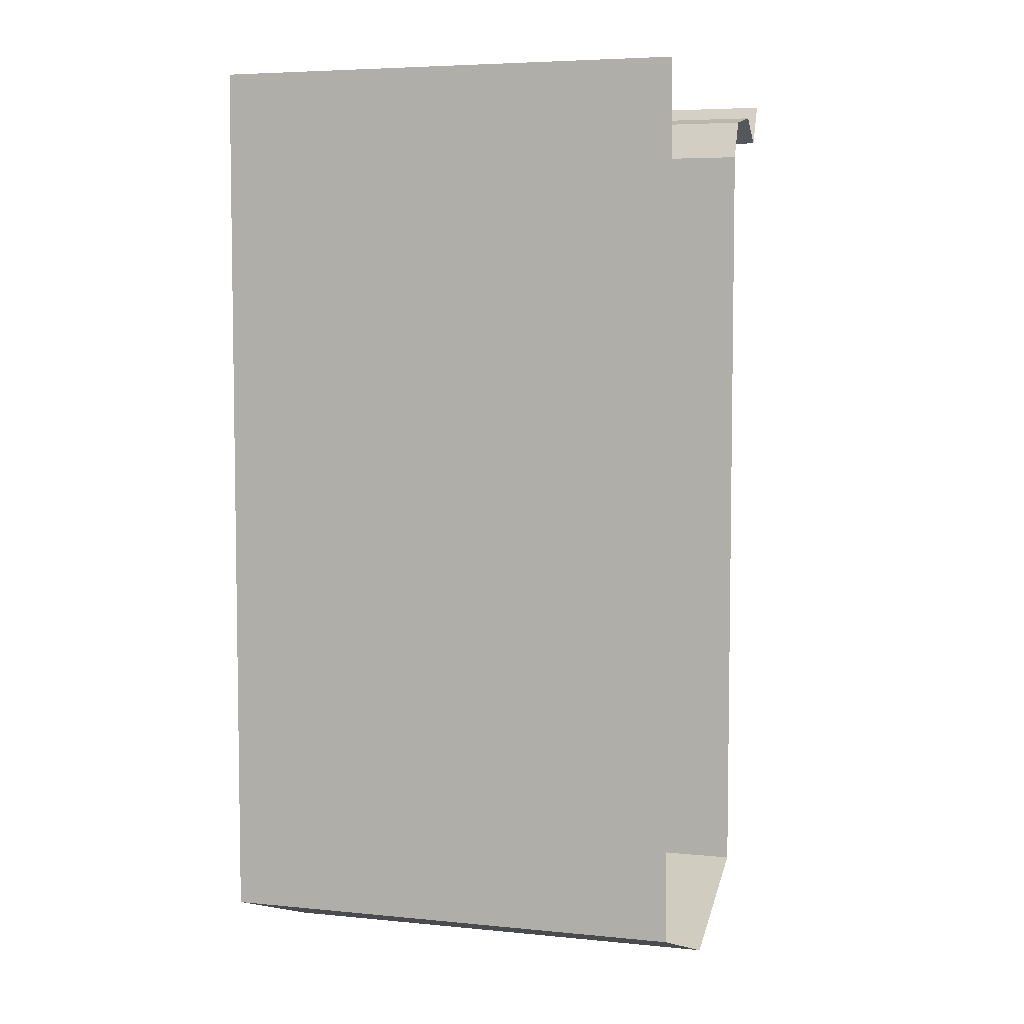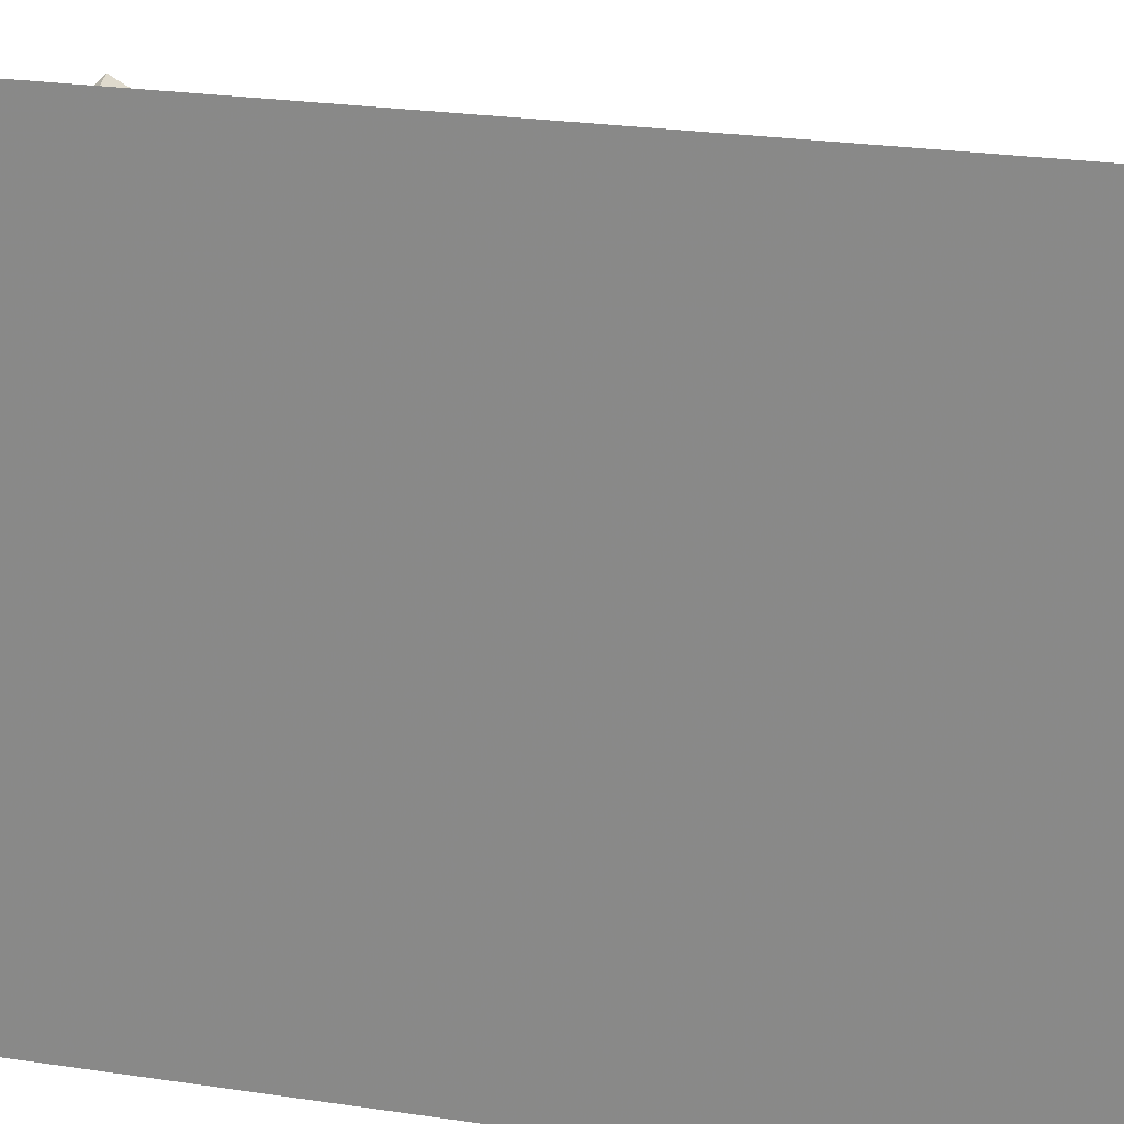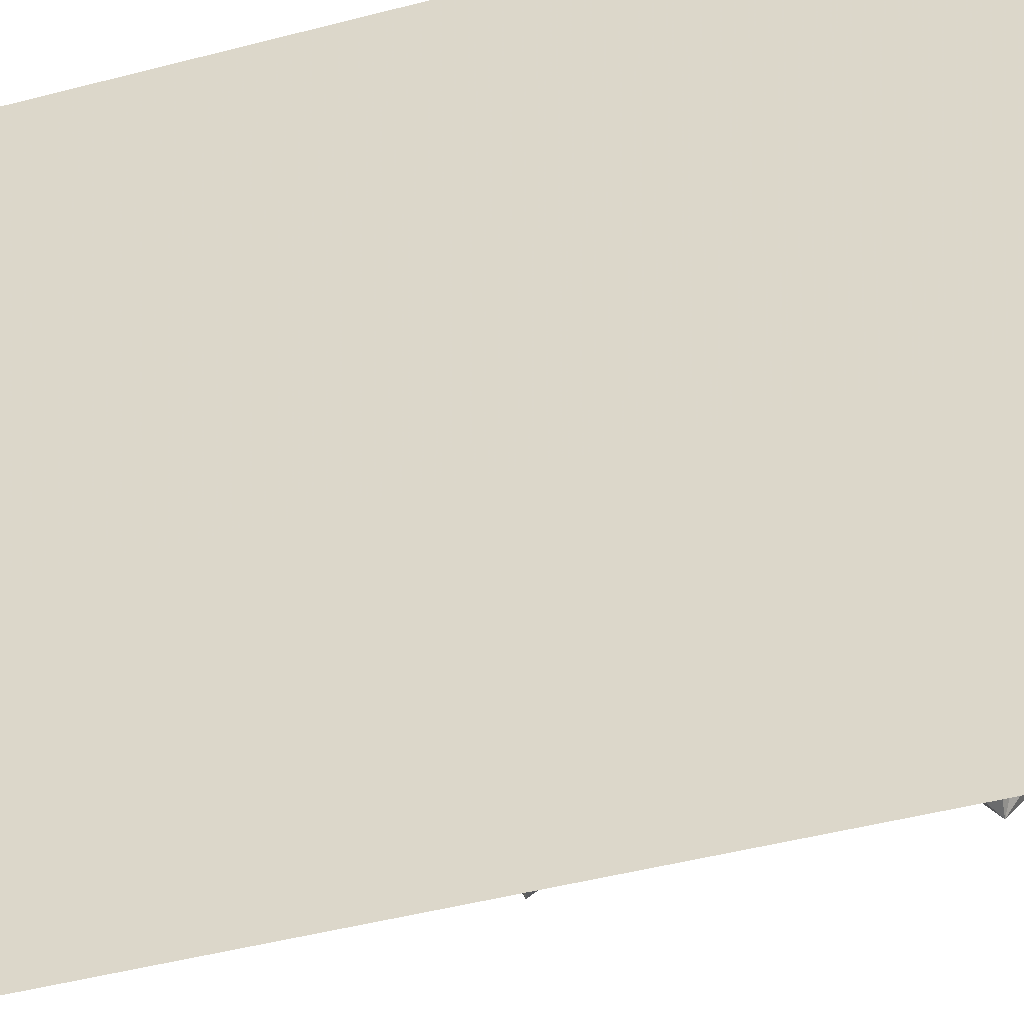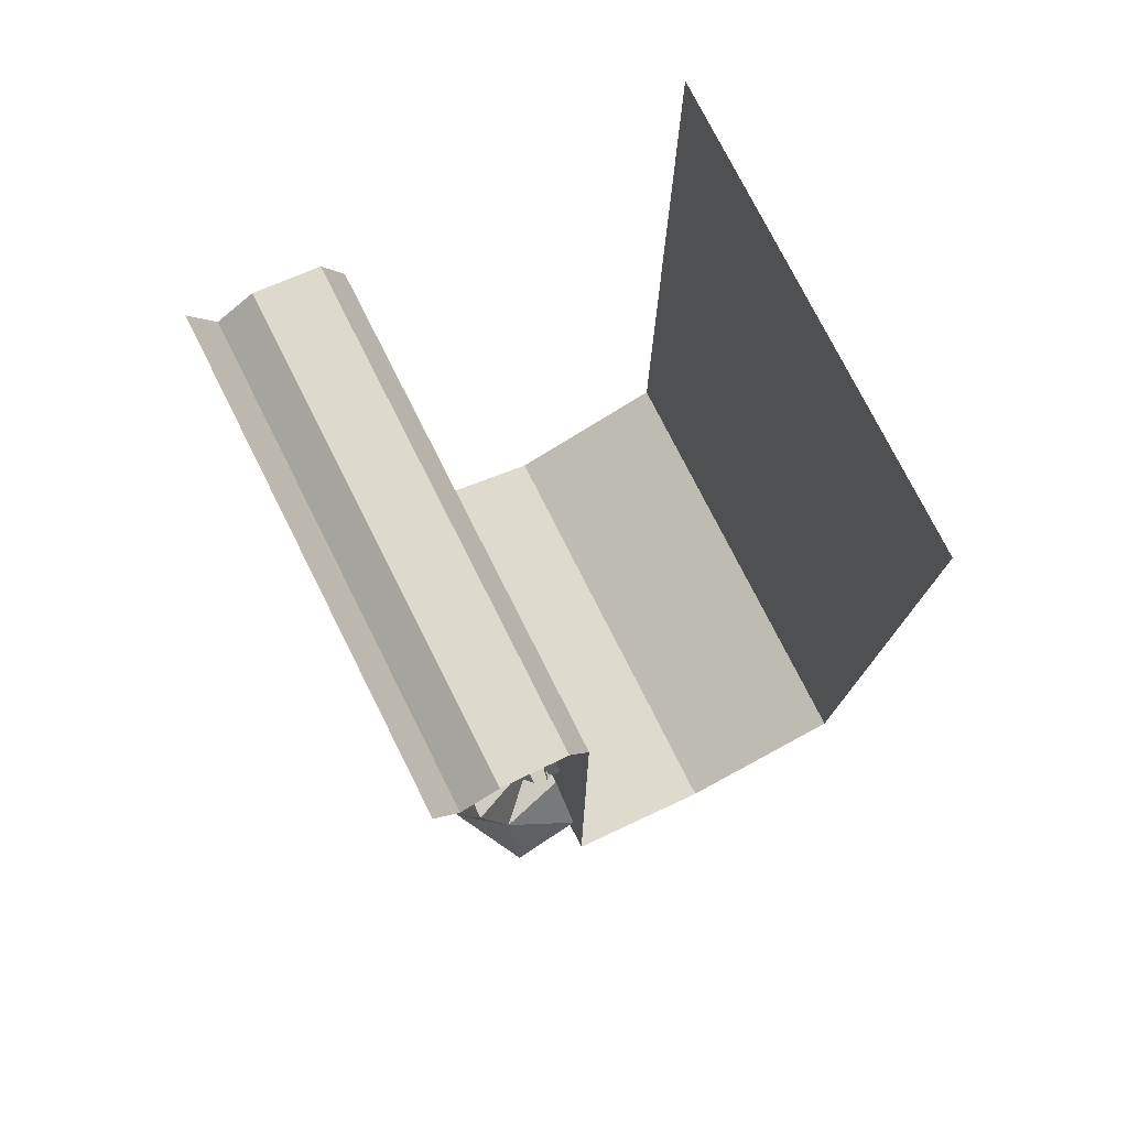
<metadata>
{"format":"obj","ext":"obj","renderer":"f3d","projection":"perspective","resolution":1024,"background":"white","views":[{"elev":5.5,"azim":107.1,"up":"+Y"},{"elev":23.6,"azim":104.4,"up":"+Z"},{"elev":-47.6,"azim":106.4,"up":"+Z"},{"elev":77.0,"azim":-26.8,"up":"+Y"}]}
</metadata>
<code>
v -0.2031 -1.5 0.5
v -0.2031 -1.5 -0.5
v -0.2031 -1.875 -0.5
v -0.2031 -1.875 0.5
v 0.1328 -2.008 -0.5
v 0.1328 -2.008 0.5
v 0.5 -1.875 -0.5
v 0.5 -1.875 0.5
v 0.5 0 -0.5
v 0.5 0 0.5
v -0.2031 -1.047 0.5
v -0.2031 -1.047 -0.5
v -0.2031 -0.7109 0.5
v -0.2031 -0.7109 -0.5
v -0.2031 -0.4297 0.5
v -0.2031 -0.4297 -0.5
v -0.2031 -0.2422 0.5
v -0.2031 -0.2422 -0.5
v -0.2031 -0.1484 0.5
v -0.2031 -0.1484 -0.5
v -0.2422 -0.0625 0.5
v -0.2422 -0.0625 -0.5
v -0.375 -0.03906 0.5
v -0.375 -0.03906 -0.5
v -0.4531 -0.09375 0.5
v -0.4531 -0.09375 -0.5
v -0.5 0 0.5
v -0.5 0 -0.5
v -0.2188 -1.625 -0.3281
v -0.2344 -1.625 -0.3281
v -0.25 -1.617 -0.3047
v -0.2188 -1.617 -0.3047
v -0.2344 -1.688 -0.2266
v -0.2188 -1.688 -0.2266
v -0.2344 -1.734 -0.1484
v -0.2188 -1.734 -0.1484
v -0.2422 -1.773 -0.07031
v -0.2109 -1.773 -0.07031
v -0.25 -1.781 -0.0625
v -0.2188 -1.781 -0.0625
v -0.2344 -1.805 -0.03125
v -0.2188 -1.805 -0.03125
v -0.2344 -1.648 -0.3281
v -0.2188 -1.648 -0.3281
v -0.2188 -1.68 -0.3125
v -0.25 -1.68 -0.3125
v -0.2344 -1.711 -0.2266
v -0.2344 -1.766 -0.1406
v -0.2422 -1.812 -0.07031
v -0.25 -1.828 -0.0625
v -0.2344 -1.828 -0.03125
v -0.2188 -1.711 -0.2266
v -0.2188 -1.766 -0.1406
v -0.2109 -1.812 -0.07031
v -0.2188 -1.828 -0.0625
v -0.2188 -1.828 -0.03125
v -0.3516 -1.555 0.1875
v -0.4062 -1.367 0.25
v -0.2422 -1.555 0.2891
v -0.2031 -1.555 0.2344
v -0.3672 -1.672 0.08594
v -0.4453 -1.547 0.25
v -0.4375 -1.461 0.2734
v -0.4062 -1.383 0.375
v -0.3516 -1.578 0.3984
v -0.2031 -1.562 0.3594
v -0.2031 -1.812 0.3594
v -0.3594 -1.711 0.4688
v -0.3906 -1.789 0.2656
v -0.2031 -1.805 0.1797
v -0.2031 -1.656 0.1094
v -0.4688 -1.633 0.2812
v -0.4453 -1.625 0.2656
v -0.3906 -1.641 0.1719
v -0.4297 -1.57 0.25
v -0.4453 -1.562 0.3281
v -0.4453 -1.539 0.2969
v -0.4375 -1.461 0.3281
v -0.2031 -1.688 0.4531
v -0.3906 -1.656 0.3906
v -0.4453 -1.625 0.2969
v -0.4297 -1.578 0.3203
v -0.2188 -1.508 -0.375
v -0.2656 -1.508 -0.375
v -0.2969 -1.453 -0.3672
v -0.2109 -1.453 -0.3672
v -0.2656 -1.406 -0.1562
v -0.2188 -1.406 -0.1562
v -0.2656 -1.32 0.07031
v -0.2188 -1.32 0.07031
v -0.2812 -1.242 0.2266
v -0.2031 -1.242 0.2266
v -0.2969 -1.227 0.2578
v -0.2109 -1.227 0.2578
v -0.2656 -1.211 0.3281
v -0.2188 -1.211 0.3281
v -0.2656 -1.539 -0.3438
v -0.2188 -1.539 -0.3438
v -0.2109 -1.531 -0.2656
v -0.2969 -1.531 -0.2656
v -0.2656 -1.438 -0.1094
v -0.2656 -1.352 0.1172
v -0.2812 -1.289 0.2891
v -0.2969 -1.289 0.3359
v -0.2656 -1.242 0.375
v -0.2188 -1.438 -0.1094
v -0.2188 -1.352 0.1172
v -0.2031 -1.289 0.2891
v -0.2109 -1.289 0.3359
v -0.2188 -1.242 0.375
v -0.2109 -1.047 0.08594
v -0.25 -1.047 0.08594
v -0.25 -1.094 0.0625
v -0.2109 -1.094 0.0625
v -0.25 -1.055 0.03125
v -0.2109 -1.055 0.03125
v -0.2969 -1.039 0.03125
v -0.2969 -1.086 0.01562
v -0.2734 -1.047 -0.007812
v -0.2969 -1.039 -0.07812
v -0.3125 -1.023 -0.07031
v -0.3125 -1.047 -0.07812
v -0.2969 -1.031 -0.125
v -0.2109 -1.227 0.01562
v -0.2578 -1.227 0.01562
v -0.2578 -1.273 -0.007812
v -0.2109 -1.273 -0.007812
v -0.2578 -1.227 -0.03906
v -0.2109 -1.227 -0.03906
v -0.3438 -1.195 -0.03125
v -0.3438 -1.25 -0.0625
v -0.3125 -1.203 -0.07031
v -0.3438 -1.156 -0.1406
v -0.375 -1.148 -0.1406
v -0.375 -1.195 -0.1484
v -0.3438 -1.148 -0.1719
v -0.2188 -0.9062 0.1016
v -0.2578 -0.9062 0.1016
v -0.2578 -0.9609 0.1016
v -0.2188 -0.9609 0.1016
v -0.2578 -0.9453 0.0625
v -0.2188 -0.9453 0.0625
v -0.2969 -0.9219 0.0625
v -0.2969 -0.9688 0.05469
v -0.2734 -0.9531 0.02344
v -0.2891 -0.9922 -0.0625
v -0.3047 -0.9609 -0.05469
v -0.3047 -1 -0.03906
v -0.2891 -1 -0.1016
v -0.2109 -1.156 0.03906
v -0.2578 -1.156 0.03906
v -0.2578 -1.195 0.02344
v -0.2109 -1.195 0.02344
v -0.2578 -1.156 -0.007812
v -0.2109 -1.156 -0.007812
v -0.3281 -1.133 -0.007812
v -0.3281 -1.172 -0.02344
v -0.2891 -1.141 -0.03906
v -0.3047 -1.102 -0.1172
v -0.3359 -1.086 -0.1016
v -0.3359 -1.125 -0.1172
v -0.3047 -1.086 -0.1406
v -0.2109 -0.9219 -0.3203
v -0.25 -0.9219 -0.3203
v -0.25 -0.875 -0.3047
v -0.2109 -0.875 -0.3047
v -0.25 -0.9219 -0.2734
v -0.2109 -0.9219 -0.2734
v -0.2969 -0.9531 -0.2891
v -0.2969 -0.9062 -0.2734
v -0.2734 -0.9375 -0.25
v -0.2969 -1 -0.1797
v -0.3125 -1 -0.1953
v -0.3125 -0.9844 -0.1641
v -0.2969 -1.023 -0.1562
v -0.2109 -1.062 -0.4141
v -0.2578 -1.062 -0.4141
v -0.2578 -1.023 -0.3984
v -0.2109 -1.023 -0.3984
v -0.2578 -1.055 -0.3594
v -0.2109 -1.055 -0.3594
v -0.3438 -1.086 -0.3828
v -0.3438 -1.039 -0.3516
v -0.3125 -1.078 -0.3359
v -0.3438 -1.125 -0.2422
v -0.375 -1.133 -0.2578
v -0.375 -1.086 -0.2266
v -0.3438 -1.133 -0.2031
v -0.2188 -0.7812 -0.2188
v -0.2578 -0.7812 -0.2188
v -0.2578 -0.7578 -0.1953
v -0.2188 -0.7578 -0.1953
v -0.2578 -0.8125 -0.1953
v -0.2188 -0.8125 -0.1953
v -0.2969 -0.8281 -0.2109
v -0.2969 -0.8047 -0.1797
v -0.2734 -0.8516 -0.1719
v -0.2891 -0.9453 -0.1484
v -0.3047 -0.9375 -0.1562
v -0.3047 -0.9141 -0.1406
v -0.2891 -0.9688 -0.1406
v -0.25 -0.6797 0.05469
v -0.2891 -0.6797 0.0625
v -0.2812 -0.7031 0.07812
v -0.2578 -0.7031 0.07031
v -0.2812 -0.7422 0.07812
v -0.25 -0.7422 0.07031
v -0.2891 -0.7266 0.0625
v -0.2578 -0.7188 0.05469
v -0.2031 -0.25 0.1719
v -0.2188 -0.25 0.1719
v -0.2188 -0.2812 0.1953
v -0.1953 -0.2812 0.1875
v -0.2188 -0.3203 0.1797
v -0.2109 -0.3203 0.1875
v -0.2344 -0.4609 0.1406
v -0.2422 -0.4688 0.1094
v -0.25 -0.5859 0.1016
v -0.2422 -0.5859 0.1172
v -0.2734 -0.625 0.07812
v -0.2578 -0.6172 0.125
v -0.2422 -0.625 0.1172
v -0.2656 -0.6641 0.08594
v -0.25 -0.6641 0.07812
v -0.2188 -0.25 0.1641
v -0.2109 -0.2578 0.1562
v -0.2109 -0.2891 0.1406
v -0.2266 -0.2891 0.1484
v -0.2344 -0.3438 0.1484
v -0.2188 -0.3516 0.1484
v -0.25 -0.6172 0.07812
v -0.2578 -0.6562 0.07031
v -0.2734 -0.6562 0.07812
v -0.25 -0.7188 0.09375
v -0.2656 -0.7188 0.08594
v -0.2734 -0.7266 0.1016
v -0.2578 -0.7266 0.09375
v -0.2656 -0.7812 0.1562
v -0.2422 -0.7734 0.1562
v -0.2422 -0.8516 0.25
v -0.25 -0.8516 0.2344
v -0.25 -0.9453 0.3516
v -0.2344 -0.9219 0.3516
v -0.2422 -0.9609 0.375
v -0.2422 -0.9297 0.3828
v -0.2266 -0.9297 0.375
v -0.2422 -0.9531 0.3984
v -0.2344 -0.9609 0.3984
v -0.2734 -0.7266 0.08594
v -0.2578 -0.7266 0.08594
v -0.2578 -0.75 0.09375
v -0.2734 -0.75 0.09375
v -0.2734 -0.7812 0.1328
v -0.2578 -0.7812 0.1328
v -0.2266 -0.9688 0.375
v -0.2266 -0.9766 0.4062
v -0.25 -0.9766 0.4141
v -0.25 -0.6797 0.07812
v -0.2656 -0.6797 0.07812
v -0.2656 -0.6797 0.1172
v -0.25 -0.6797 0.1094
v -0.2656 -0.6875 0.1328
v -0.25 -0.6953 0.1328
v -0.2422 -0.7891 0.2578
v -0.25 -0.8203 0.25
v -0.2422 -0.8828 0.3516
v -0.2344 -0.8594 0.3516
v -0.2422 -0.9297 0.375
v -0.2344 -0.8828 0.3828
v -0.2188 -0.8828 0.3828
v -0.2344 -0.9375 0.4141
v -0.2188 -0.9375 0.4141
v -0.2656 -0.6953 0.08594
v -0.25 -0.6953 0.07812
v -0.25 -0.7188 0.1094
v -0.2656 -0.7188 0.1094
v -0.2656 -0.7344 0.1328
v -0.25 -0.7344 0.1328
v -0.2266 -0.9297 0.3672
v -0.2266 -0.9531 0.3984
v -0.2422 -0.9531 0.4062
v -0.3281 -0.3516 -0.2969
v -0.375 -0.2031 -0.2344
v -0.2422 -0.3594 -0.2188
v -0.2109 -0.3516 -0.2656
v -0.3438 -0.4375 -0.4062
v -0.4062 -0.3438 -0.2578
v -0.4062 -0.2734 -0.2266
v -0.375 -0.2188 -0.1328
v -0.3281 -0.3906 -0.1406
v -0.2109 -0.375 -0.1641
v -0.2109 -0.5781 -0.1875
v -0.3359 -0.5 -0.08594
v -0.3594 -0.5391 -0.2578
v -0.2109 -0.5469 -0.3281
v -0.2109 -0.7188 -0.2891
v -0.2109 -0.7422 -0.1953
v -0.2109 -0.4766 -0.1094
v -0.4062 -0.3672 -0.1875
v -0.3984 -0.375 -0.2031
v -0.3594 -0.4453 -0.1562
v -0.4297 -0.4219 -0.2266
v -0.2109 -0.4219 -0.375
v -0.4062 -0.3516 -0.2188
v -0.4062 -0.2812 -0.1875
v -0.4062 -0.4141 -0.25
v -0.3594 -0.4141 -0.3203
v -0.3984 -0.3672 -0.25
v -0.4062 -0.4219 -0.2188
v -0.2109 -0.6797 -0.1484
f 1 2 3
f 1 3 4
f 4 3 5
f 4 5 6
f 6 5 7
f 6 7 8
f 26 25 27
f 26 27 28
f 8 7 9
f 8 9 10
f 2 1 11
f 2 11 12
f 12 11 13
f 12 13 14
f 292 295 296
f 292 296 297
f 292 297 298
f 298 297 310
f 14 13 15
f 14 15 16
f 16 15 17
f 16 17 18
f 18 17 19
f 18 19 20
f 20 19 21
f 20 21 22
f 24 23 25
f 24 25 26
f 22 21 23
f 22 23 24
f 80 82 81
f 73 75 74
f 306 308 307
f 300 309 301
f 29 30 31
f 29 31 32
f 32 31 33
f 32 33 34
f 34 33 35
f 34 35 36
f 36 35 37
f 36 37 38
f 38 37 39
f 38 39 40
f 40 39 41
f 40 41 42
f 43 44 45
f 43 45 46
f 43 46 30
f 43 30 44
f 44 30 29
f 30 46 31
f 31 46 47
f 31 47 33
f 33 47 48
f 33 48 35
f 35 48 49
f 35 49 37
f 37 49 50
f 37 50 39
f 39 50 51
f 39 51 41
f 46 45 52
f 46 52 47
f 47 52 53
f 47 53 48
f 48 53 54
f 48 54 49
f 49 54 55
f 49 55 50
f 50 55 56
f 50 56 51
f 58 62 63
f 58 64 59
f 70 61 71
f 61 69 72
f 64 78 76
f 69 68 72
f 68 67 79
f 83 84 85
f 83 85 86
f 86 85 87
f 86 87 88
f 88 87 89
f 88 89 90
f 90 89 91
f 90 91 92
f 92 91 93
f 92 93 94
f 94 93 95
f 94 95 96
f 97 98 99
f 97 99 100
f 97 100 84
f 97 84 98
f 98 84 83
f 84 100 85
f 85 100 101
f 85 101 87
f 87 101 102
f 87 102 89
f 89 102 103
f 89 103 91
f 91 103 104
f 91 104 93
f 93 104 105
f 93 105 95
f 100 99 106
f 100 106 101
f 101 106 107
f 101 107 102
f 102 107 108
f 102 108 103
f 103 108 109
f 103 109 104
f 104 109 110
f 104 110 105
f 111 112 113
f 111 113 114
f 114 113 115
f 114 115 116
f 116 115 112
f 116 112 111
f 117 118 113
f 117 113 112
f 117 112 119
f 117 121 118
f 118 121 122
f 118 122 119
f 118 119 115
f 118 115 113
f 119 112 115
f 122 120 119
f 120 122 123
f 124 125 126
f 124 126 127
f 127 126 128
f 127 128 129
f 129 128 125
f 129 125 124
f 130 131 126
f 130 126 125
f 130 125 132
f 130 132 133
f 130 133 134
f 130 134 131
f 131 134 135
f 131 135 132
f 131 132 128
f 131 128 126
f 132 125 128
f 135 133 132
f 133 135 136
f 133 136 134
f 134 136 135
f 137 138 139
f 137 139 140
f 140 139 141
f 140 141 142
f 143 144 139
f 143 139 138
f 143 147 144
f 144 147 148
f 144 148 145
f 144 145 141
f 144 141 139
f 148 146 145
f 146 148 149
f 146 149 147
f 147 149 148
f 150 151 152
f 150 152 153
f 153 152 154
f 153 154 155
f 155 154 151
f 155 151 150
f 156 157 152
f 156 152 151
f 156 151 158
f 156 158 159
f 156 159 160
f 156 160 157
f 157 160 161
f 157 161 158
f 157 158 154
f 157 154 152
f 158 151 154
f 161 159 158
f 159 161 162
f 159 162 160
f 160 162 161
f 166 165 167
f 166 167 168
f 168 167 164
f 168 164 163
f 165 170 167
f 167 170 171
f 167 171 164
f 164 171 169
f 169 171 172
f 169 172 173
f 169 173 170
f 170 173 174
f 170 174 171
f 171 174 172
f 172 174 175
f 172 175 173
f 173 175 174
f 181 180 177
f 181 177 176
f 180 184 177
f 177 184 182
f 182 184 185
f 182 185 186
f 182 186 183
f 183 186 187
f 183 187 184
f 184 187 185
f 185 187 188
f 185 188 186
f 186 188 187
f 192 191 193
f 192 193 194
f 194 193 190
f 194 190 189
f 191 196 193
f 193 196 197
f 193 197 190
f 190 197 195
f 195 197 198
f 195 198 199
f 195 199 196
f 196 199 200
f 196 200 197
f 197 200 198
f 198 200 201
f 198 201 199
f 199 201 200
f 202 203 204
f 202 204 205
f 205 204 206
f 205 206 207
f 207 206 208
f 207 208 209
f 209 208 203
f 209 203 202
f 203 208 206
f 203 206 204
f 210 211 212
f 210 212 213
f 213 212 214
f 213 214 215
f 215 214 216
f 216 214 217
f 216 217 218
f 216 218 219
f 219 218 220
f 219 220 221
f 219 221 222
f 222 221 223
f 222 223 224
f 225 226 227
f 225 227 228
f 225 228 211
f 225 211 226
f 226 211 210
f 211 228 212
f 212 228 229
f 212 229 214
f 214 229 217
f 217 229 230
f 230 229 228
f 230 228 227
f 218 231 220
f 220 231 232
f 220 232 233
f 220 233 221
f 221 233 223
f 234 235 236
f 234 236 237
f 237 236 238
f 237 238 239
f 239 238 240
f 240 238 241
f 240 241 242
f 240 242 243
f 243 242 244
f 243 244 245
f 243 245 246
f 246 245 247
f 246 247 248
f 249 250 251
f 249 251 252
f 249 252 235
f 249 235 250
f 250 235 234
f 235 252 236
f 236 252 253
f 236 253 238
f 238 253 241
f 241 253 254
f 254 253 252
f 254 252 251
f 242 255 244
f 244 255 256
f 244 256 257
f 244 257 245
f 245 257 247
f 258 259 260
f 258 260 261
f 261 260 262
f 261 262 263
f 263 262 264
f 264 262 265
f 264 265 266
f 264 266 267
f 267 266 268
f 267 268 269
f 267 269 270
f 270 269 271
f 270 271 272
f 273 274 275
f 273 275 276
f 273 276 259
f 273 259 274
f 274 259 258
f 259 276 260
f 260 276 277
f 260 277 262
f 262 277 265
f 265 277 278
f 278 277 276
f 278 276 275
f 266 279 268
f 268 279 280
f 268 280 281
f 268 281 269
f 269 281 271
f 293 298 290
f 293 290 299
f 293 302 294
f 294 302 286
f 294 286 295
f 295 286 303
f 289 305 299
f 290 298 291
f 57 58 59
f 57 62 58
f 59 64 65
f 62 72 76
f 62 76 77
f 62 77 63
f 64 76 65
f 72 81 76
f 76 81 82
f 78 77 76
f 284 289 290
f 293 299 300
f 293 300 301
f 293 301 302
f 287 302 299
f 287 299 304
f 287 304 288
f 289 299 290
f 305 304 299
f 287 308 302
f 302 308 306
f 302 301 309
f 57 59 60
f 57 60 61
f 57 61 62
f 58 63 64
f 59 65 66
f 59 66 60
f 71 61 60
f 61 72 73
f 61 73 74
f 63 78 64
f 65 76 68
f 65 68 79
f 65 79 66
f 72 68 80
f 72 80 81
f 117 119 120
f 117 120 121
f 120 123 121
f 121 123 122
f 142 141 138
f 142 138 137
f 143 138 145
f 143 145 146
f 143 146 147
f 145 138 141
f 163 164 165
f 163 165 166
f 165 164 169
f 165 169 170
f 176 177 178
f 176 178 179
f 179 178 180
f 179 180 181
f 178 177 182
f 178 182 183
f 178 183 180
f 180 183 184
f 189 190 191
f 189 191 192
f 191 190 195
f 191 195 196
f 67 68 69
f 67 69 70
f 70 69 61
f 61 74 62
f 62 74 75
f 62 75 72
f 76 82 68
f 68 82 80
f 72 75 73
f 63 77 78
f 288 304 305
f 282 283 284
f 282 284 285
f 282 285 286
f 282 286 287
f 282 287 283
f 283 287 288
f 283 288 289
f 283 289 284
f 284 290 291
f 284 291 285
f 303 286 285
f 288 305 289
f 286 302 306
f 286 306 307
f 292 293 294
f 292 294 295
f 292 298 293
f 286 307 287
f 287 307 308
f 302 309 299
f 299 309 300

</code>
